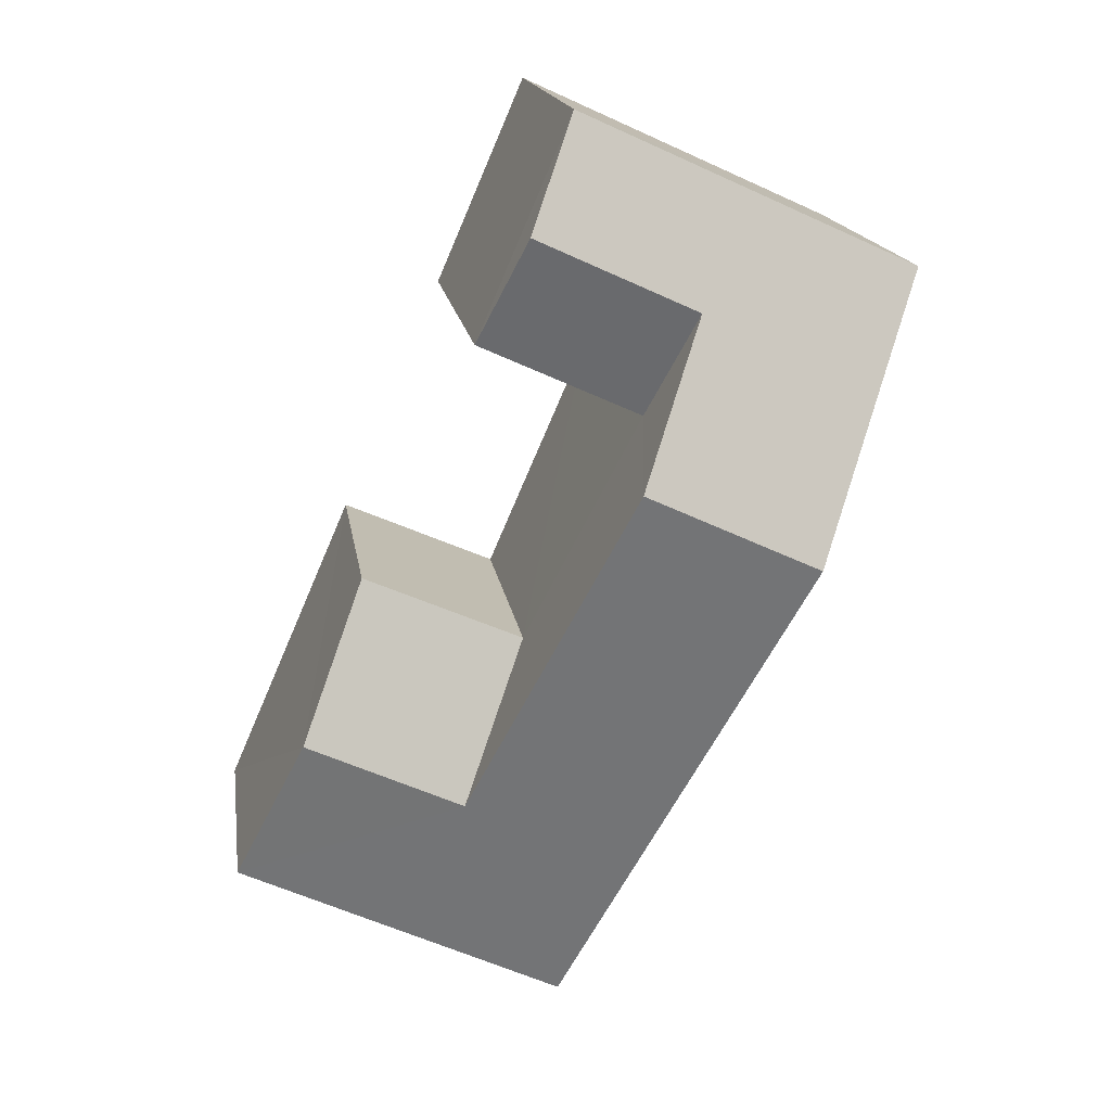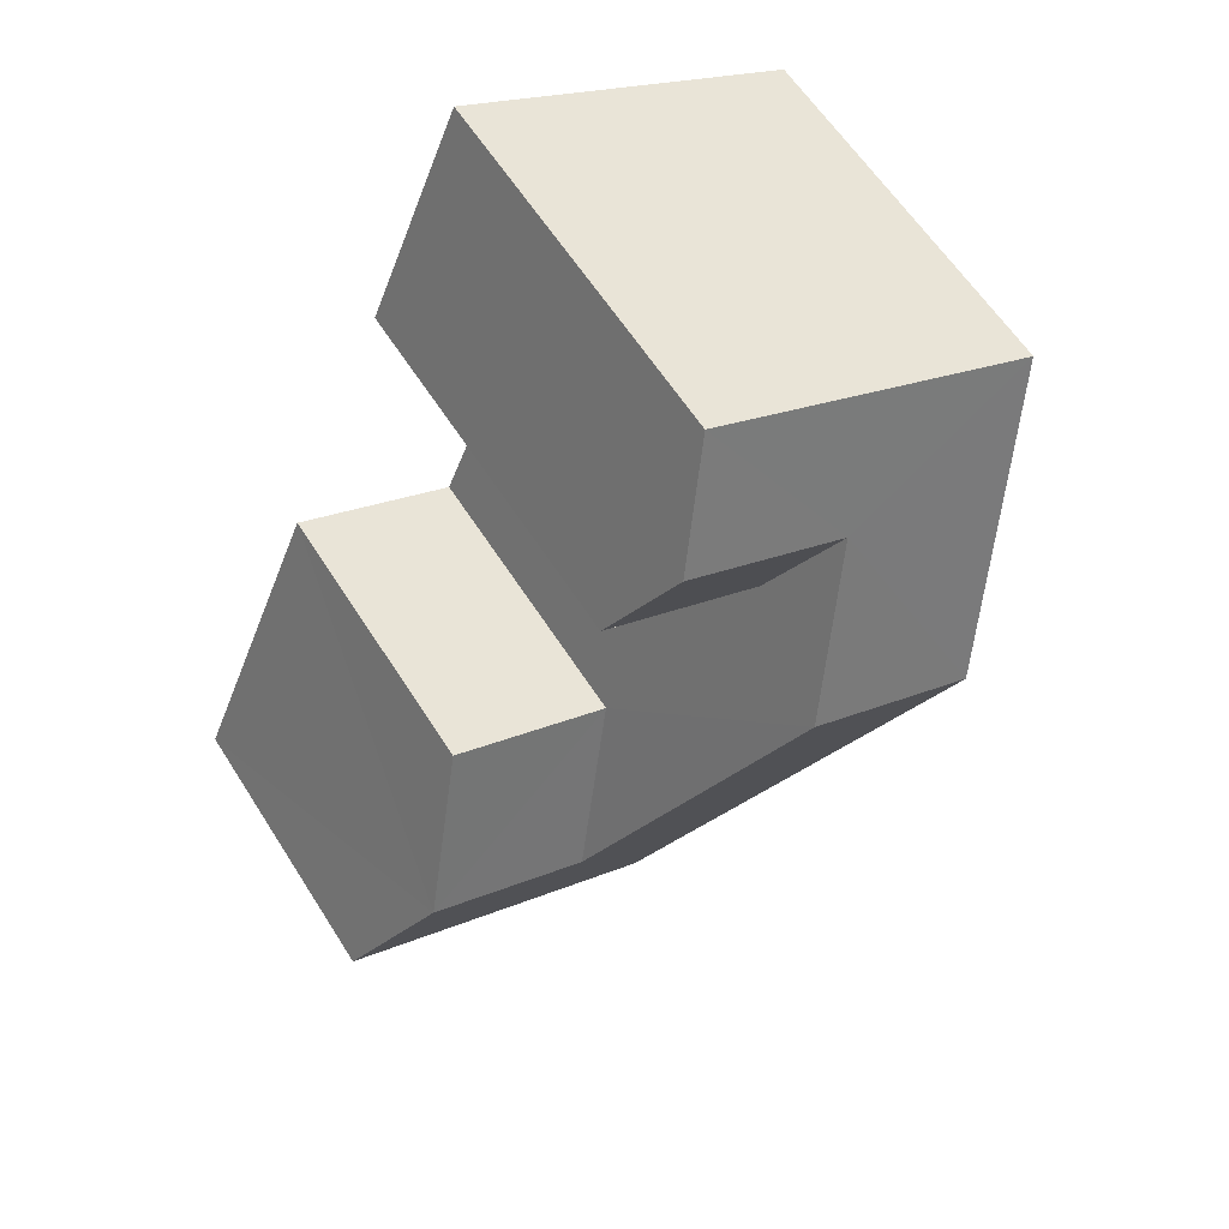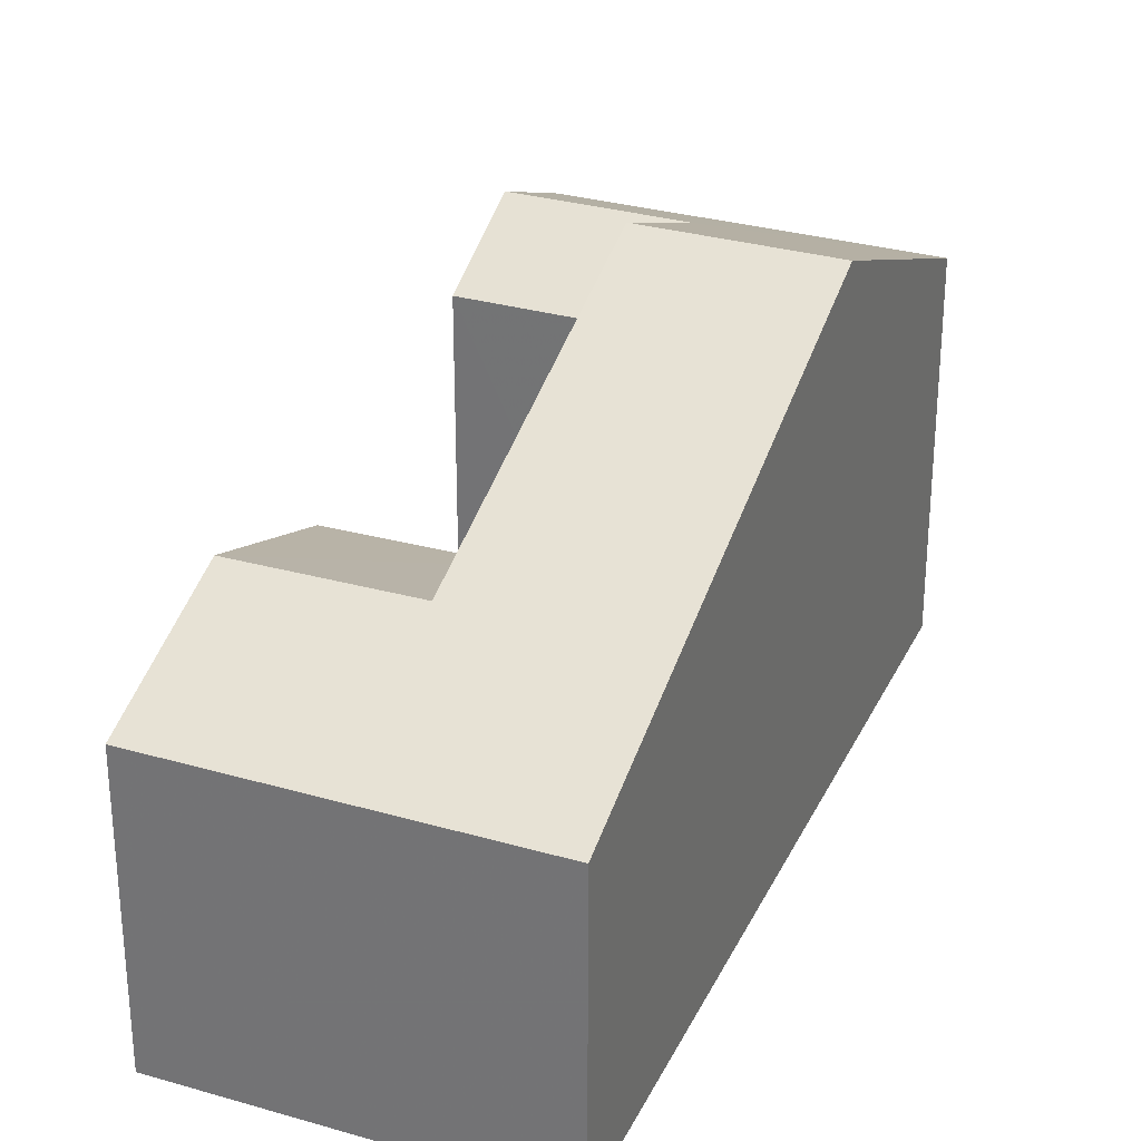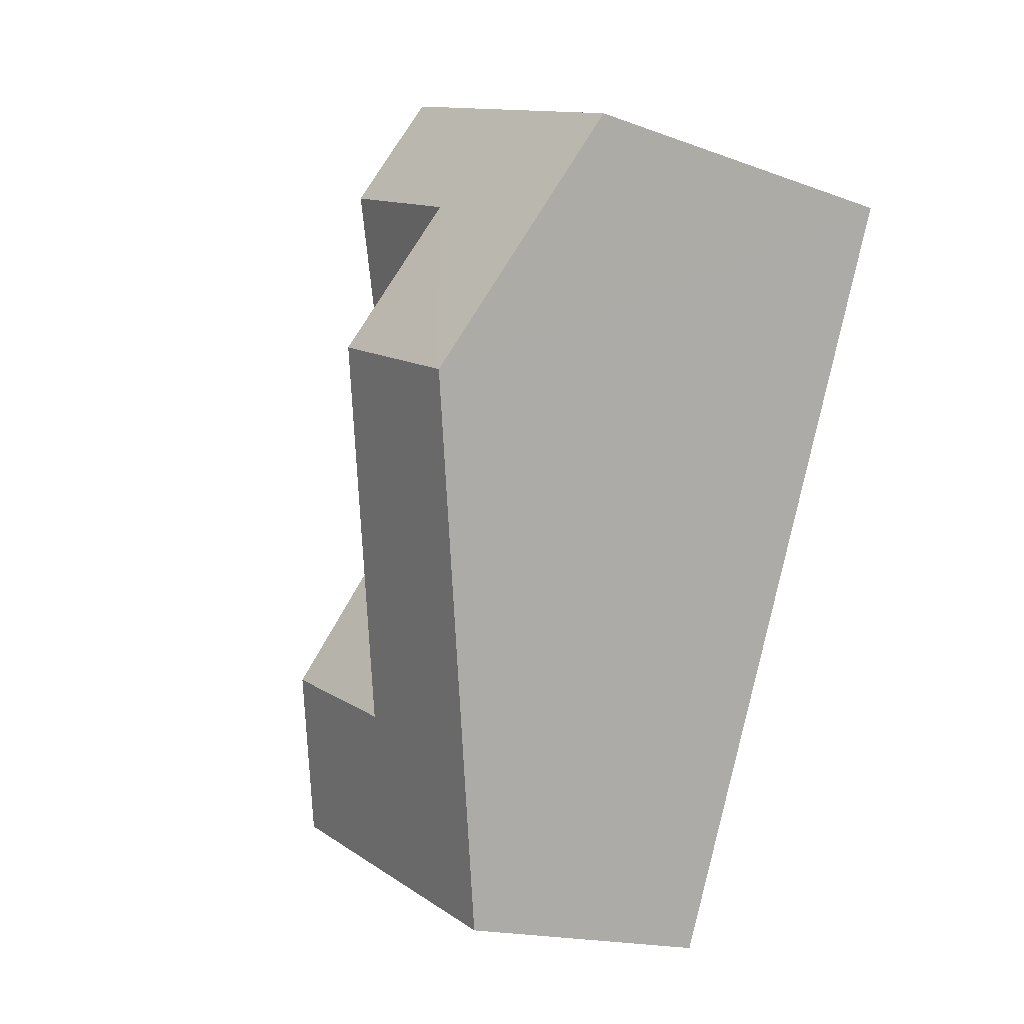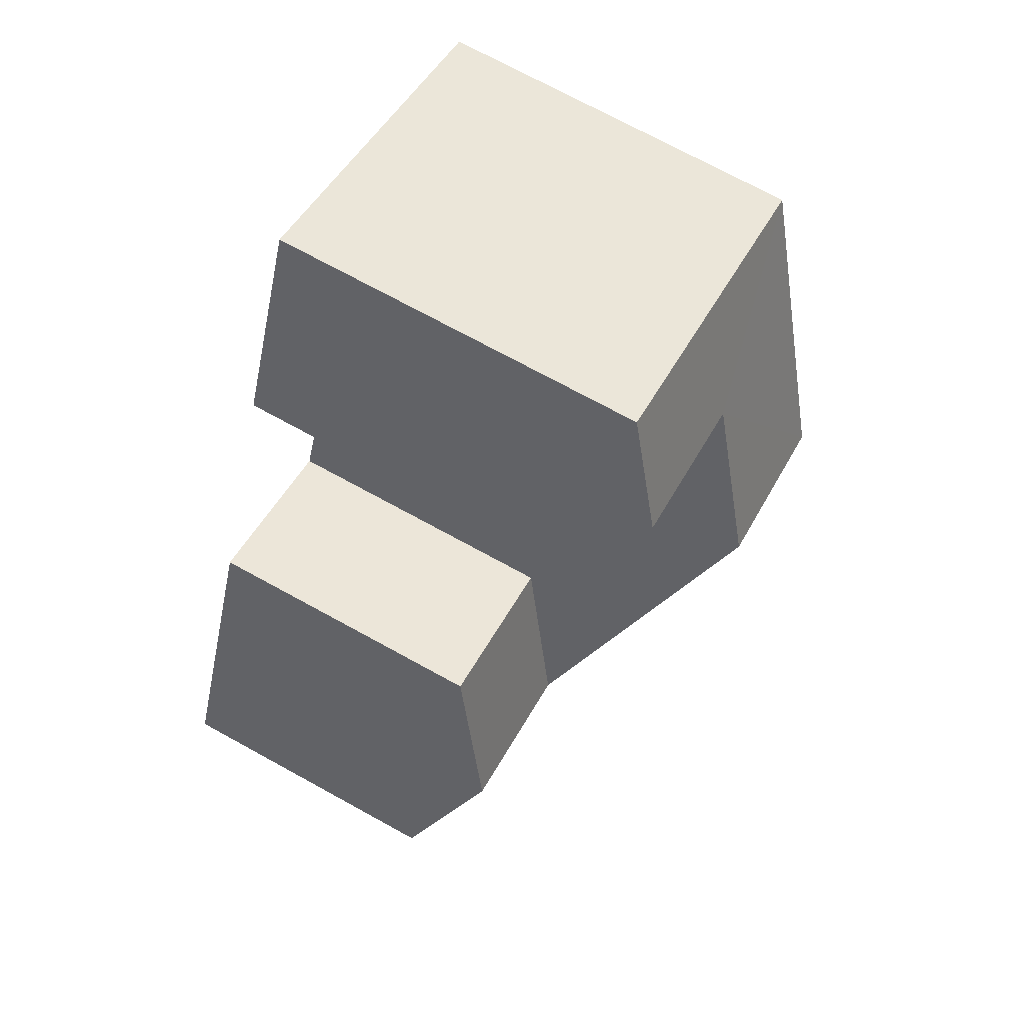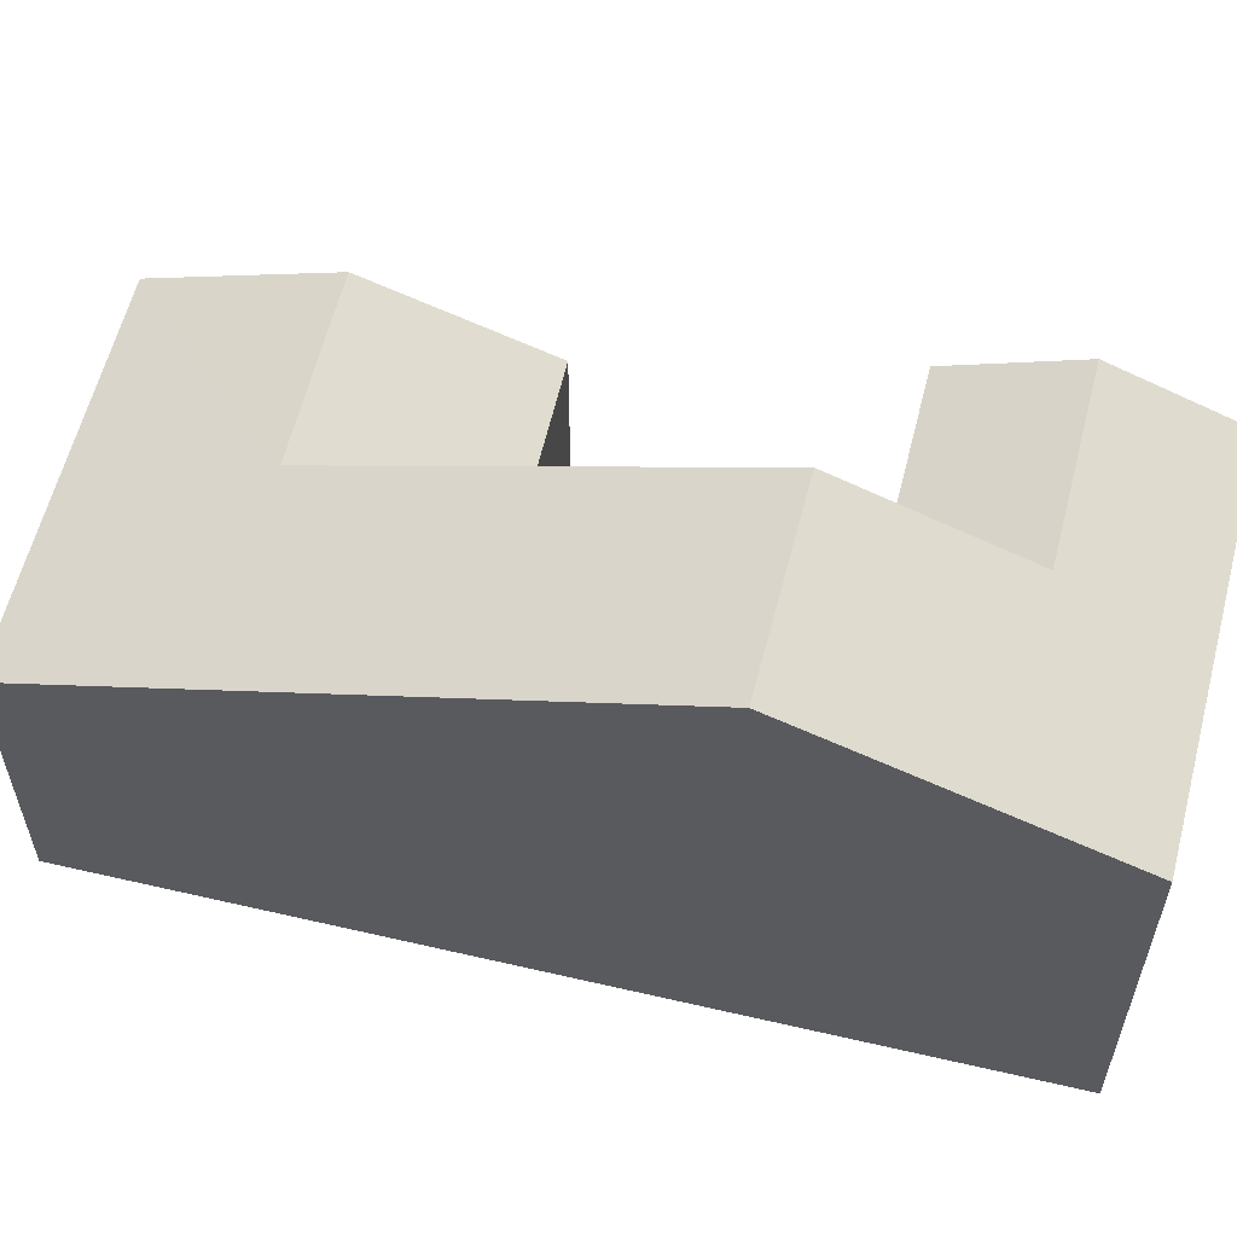
<metadata>
{"format":"obj","ext":"obj","renderer":"f3d","projection":"perspective","resolution":1024,"background":"white","views":[{"elev":15.9,"azim":-8.0,"up":"+Y"},{"elev":59.9,"azim":-32.1,"up":"+Y"},{"elev":30.1,"azim":-1.7,"up":"+Z"},{"elev":-17.5,"azim":54.2,"up":"+Y"},{"elev":72.6,"azim":-61.2,"up":"+Y"},{"elev":60.1,"azim":79.8,"up":"+Z"}]}
</metadata>
<code>
v -3.159e+05 4.012e+04 3.906
v -3.16e+05 4.013e+04 3.911
v -3.159e+05 4.013e+04 3.909
v -3.159e+05 4.014e+04 3.906
v -3.159e+05 4.014e+04 3.911
v -3.159e+05 4.015e+04 3.911
v -3.159e+05 4.014e+04 3.909
v -3.159e+05 4.013e+04 3.911
v -3.159e+05 4.014e+04 14.95
v -3.159e+05 4.014e+04 14.95
v -3.159e+05 4.014e+04 13.66
v -3.159e+05 4.014e+04 13.66
v -3.159e+05 4.013e+04 11.54
v -3.159e+05 4.013e+04 11.54
v -3.159e+05 4.013e+04 13.14
v -3.159e+05 4.013e+04 13.16
v -3.159e+05 4.013e+04 16.75
v -3.159e+05 4.012e+04 11.53
v -3.16e+05 4.013e+04 11.54
v -3.159e+05 4.014e+04 16.76
v -3.159e+05 4.014e+04 13.66
v -3.159e+05 4.015e+04 13.66
f 1 2 3
f 4 1 3
f 5 6 7
f 2 8 3
f 6 4 7
f 7 4 3
f 9 10 11
f 12 9 11
f 13 14 15
f 16 13 15
f 17 16 18
f 18 16 19
f 17 20 16
f 19 16 15
f 20 17 9
f 17 21 9
f 9 22 10
f 9 21 22
f 7 11 5
f 7 12 11
f 3 8 14
f 13 3 14
f 2 18 19
f 2 1 18
f 6 5 22
f 22 11 10
f 22 5 11
f 22 4 6
f 22 21 4
f 14 8 15
f 8 2 15
f 2 19 15
f 3 13 7
f 9 12 20
f 7 13 12
f 13 16 20
f 12 13 20
f 18 1 17
f 1 4 17
f 4 21 17

</code>
